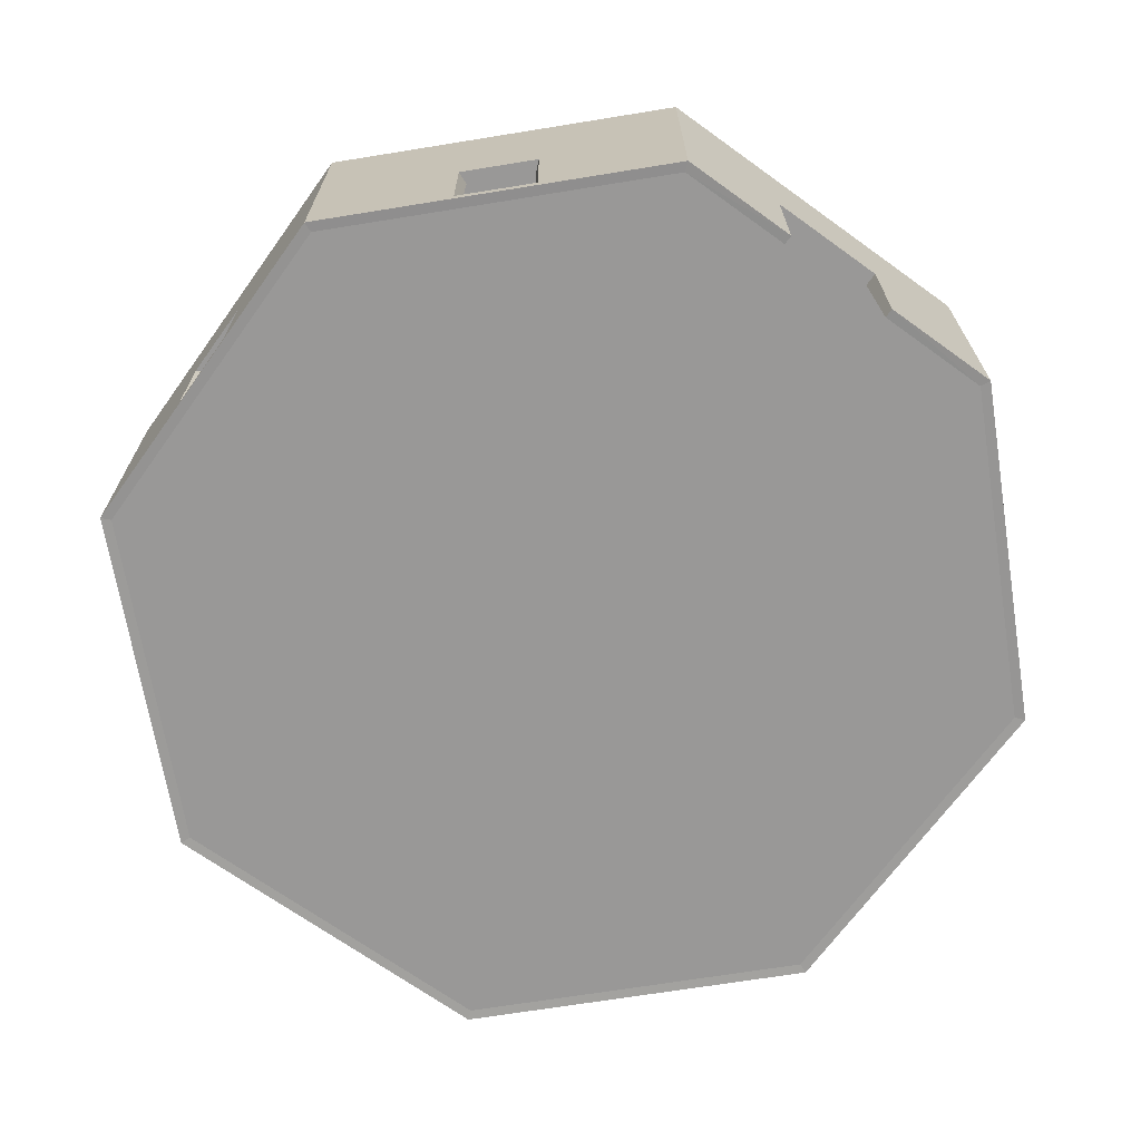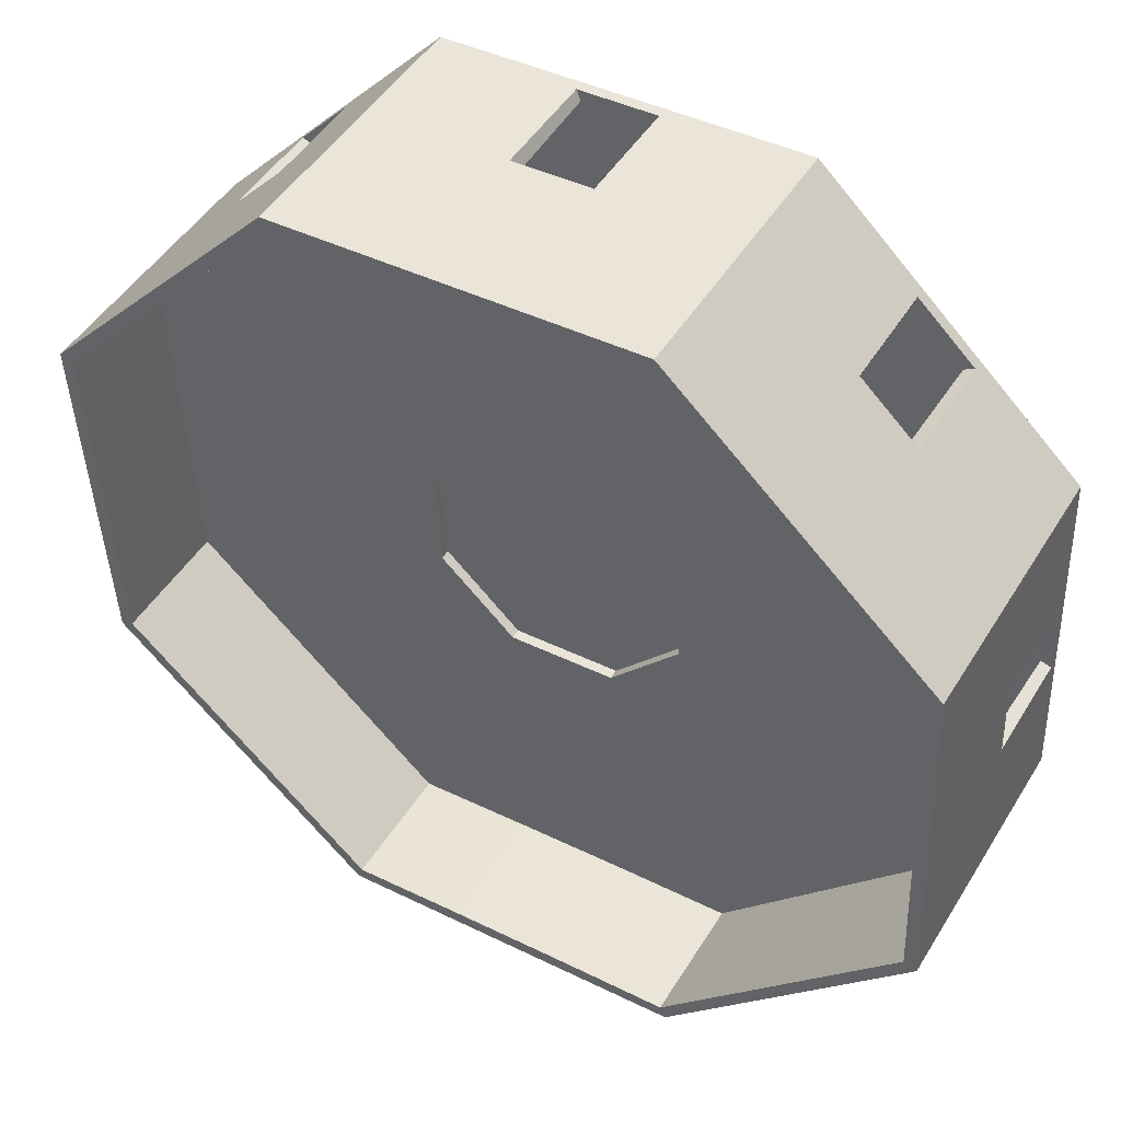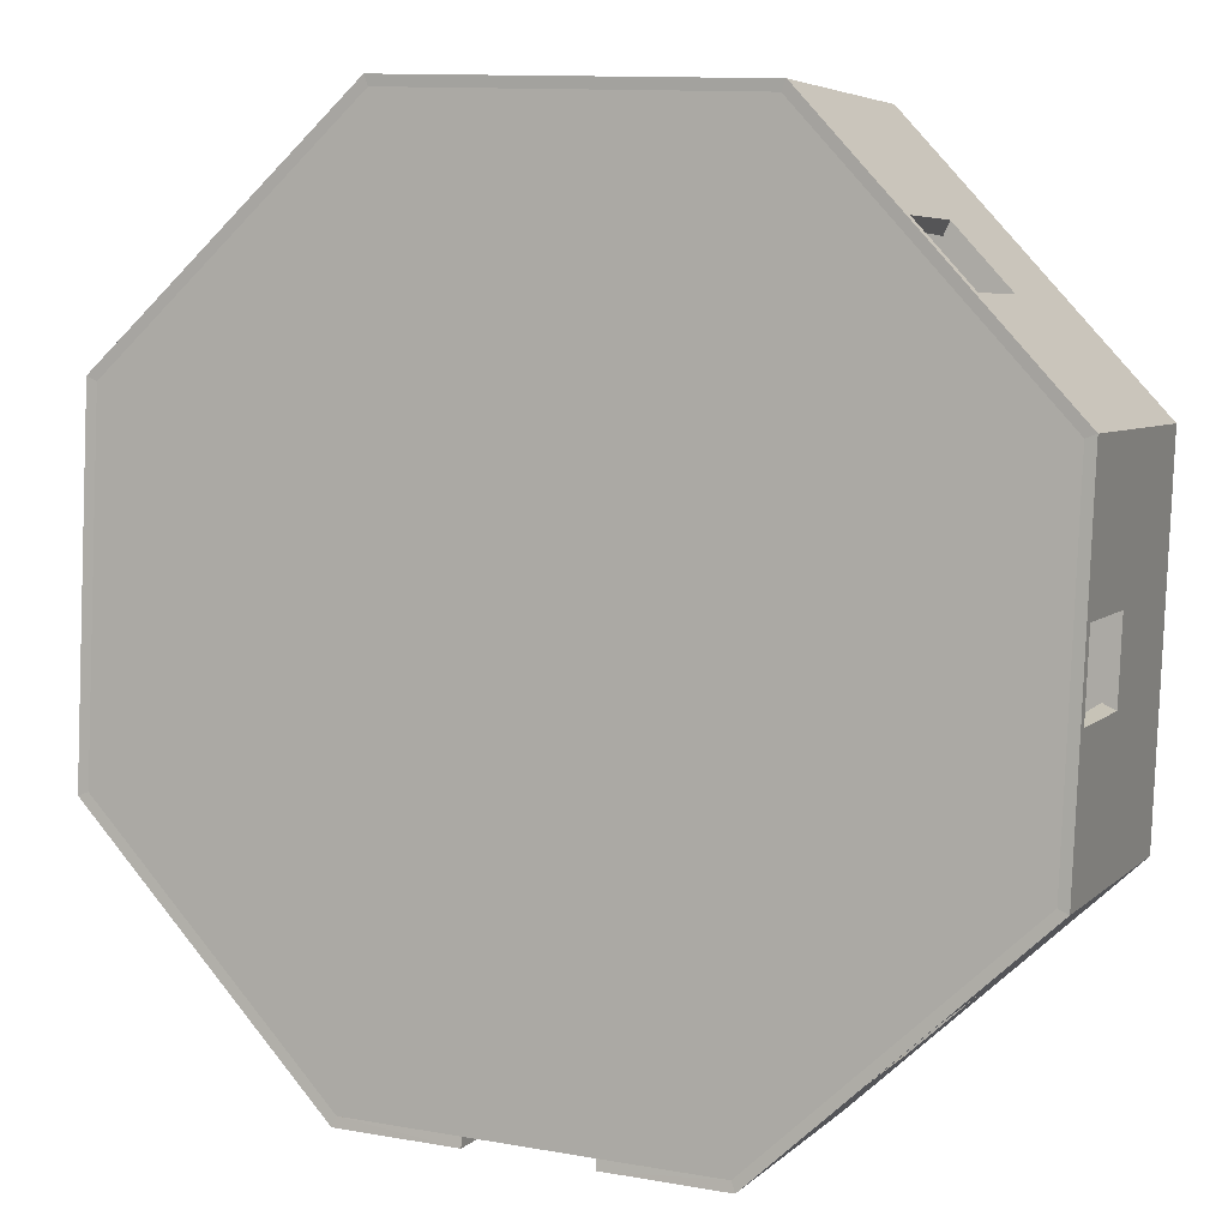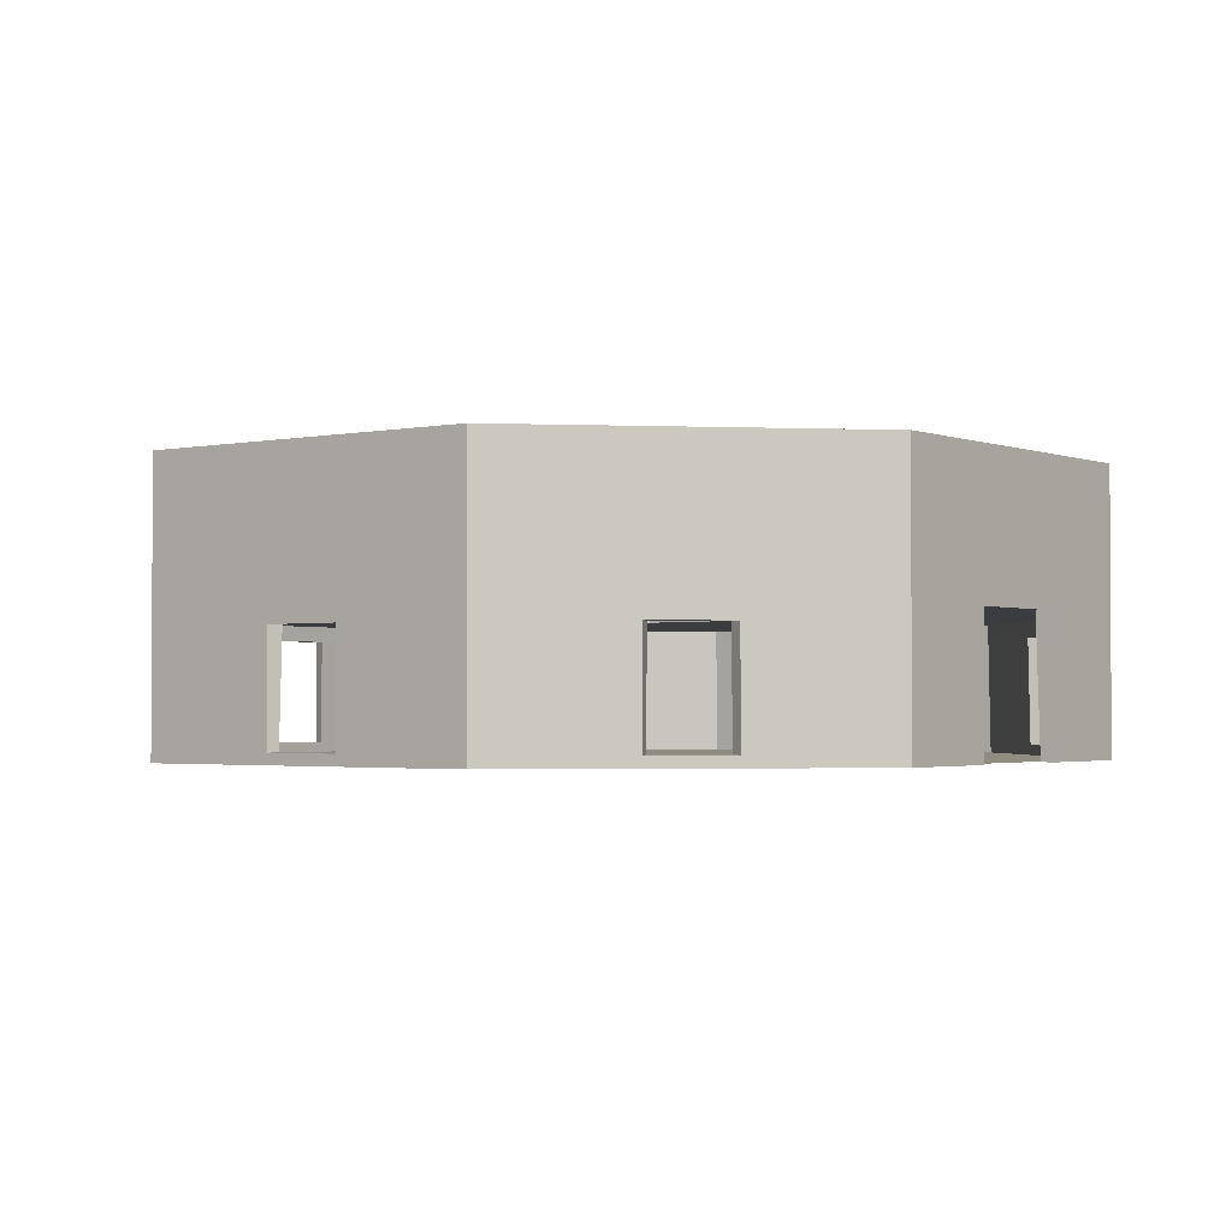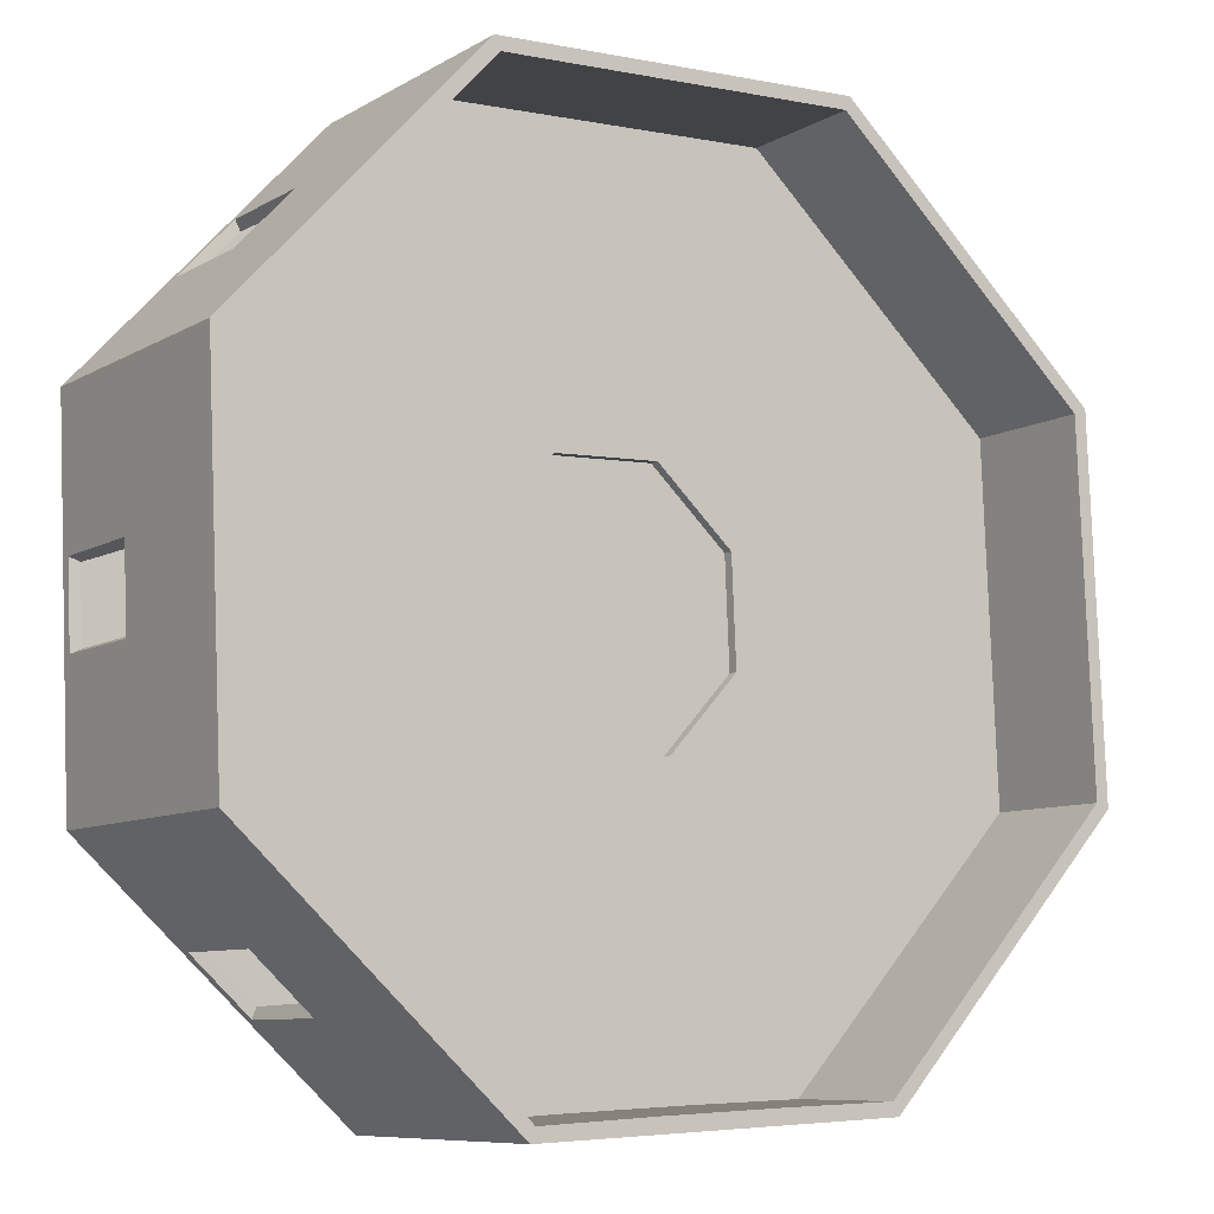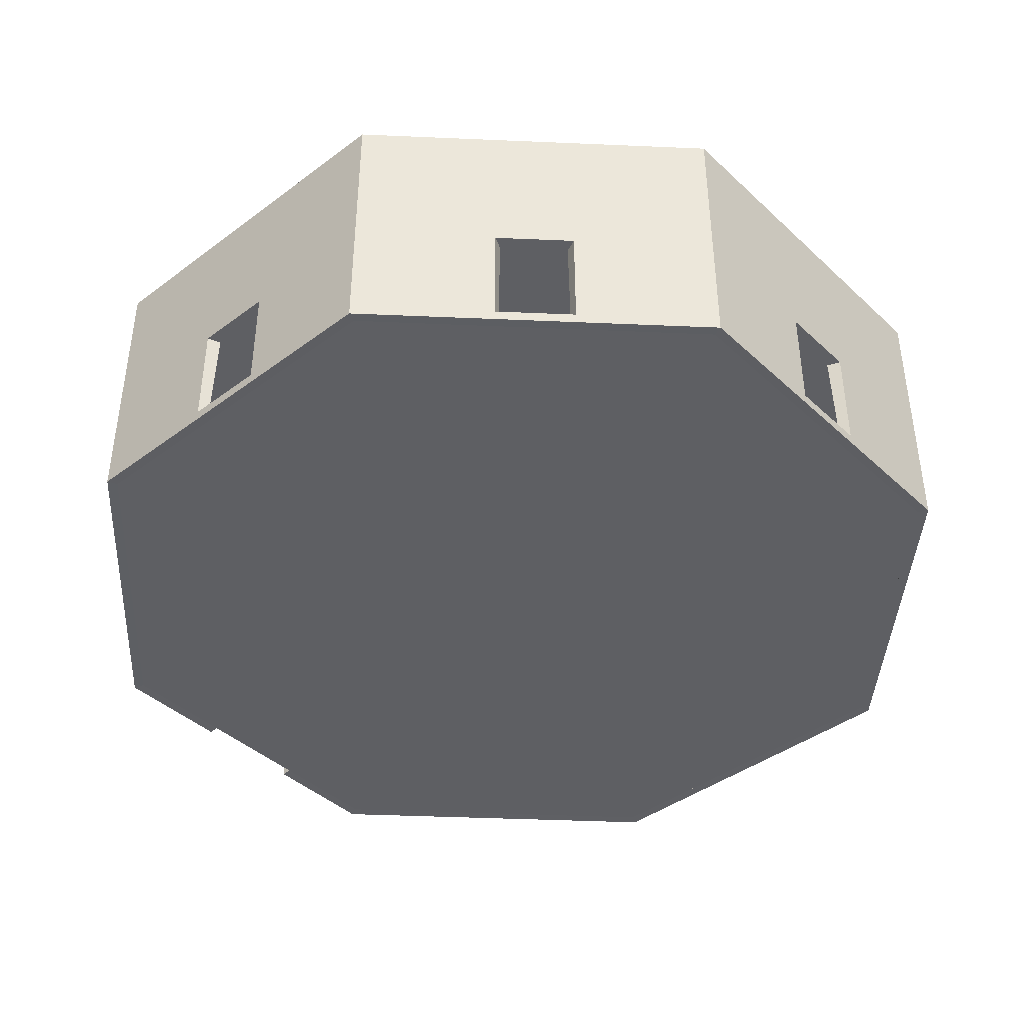
<metadata>
{"format":"obj","ext":"obj","renderer":"f3d","projection":"perspective","resolution":1024,"background":"white","views":[{"elev":-68.7,"azim":146.7,"up":"+Y"},{"elev":47.7,"azim":-149.7,"up":"+Z"},{"elev":5.4,"azim":22.7,"up":"+Z"},{"elev":-2.0,"azim":129.5,"up":"+Y"},{"elev":-8.6,"azim":146.3,"up":"+Z"},{"elev":-41.5,"azim":-45.5,"up":"+Y"}]}
</metadata>
<code>
o Cylinder.003
v -5.621 -0.2072 -12.05
v 4.549 -0.2072 -12.5
v 12.05 -0.2072 -5.621
v 12.5 -0.2072 4.549
v 5.621 -0.2072 12.05
v -4.549 -0.2072 12.5
v -12.05 -0.2072 5.621
v -12.5 -0.2072 -4.549
v 4.549 7.522 -12.5
v -5.621 7.522 -12.05
v 12.05 7.522 -5.621
v 12.5 7.522 4.549
v 5.621 7.522 12.05
v -4.549 7.522 12.5
v -12.05 7.522 5.621
v -12.5 7.522 -4.549
v 4.549 3.592 -12.5
v -5.621 3.592 -12.05
v 12.05 3.592 -5.621
v 12.5 3.592 4.549
v 5.621 3.592 12.05
v -4.549 3.592 12.5
v -12.05 3.592 5.621
v -12.5 3.592 -4.549
v 4.549 3.877 -12.5
v -5.621 3.877 -12.05
v 12.05 3.877 -5.621
v 12.5 3.877 4.549
v 5.621 3.877 12.05
v -4.549 3.877 12.5
v -12.05 3.877 5.621
v -12.5 3.877 -4.549
v -2.231 -0.2072 -12.2
v 1.159 -0.2072 -12.35
v 1.159 3.592 -12.35
v -2.231 3.592 -12.2
v 1.159 3.877 -12.35
v -2.231 3.877 -12.2
v 1.159 7.522 -12.35
v -2.231 7.522 -12.2
v -5.49 -0.1883 -11.77
v 4.443 -0.1883 -12.21
v 11.77 -0.1883 -5.49
v 12.21 -0.1883 4.443
v 5.49 -0.1883 11.77
v -4.443 -0.1883 12.21
v -11.77 -0.1883 5.49
v -12.21 -0.1883 -4.443
v 4.413 7.522 -12.12
v -5.453 7.522 -11.69
v 11.69 7.522 -5.453
v 12.12 7.522 4.413
v 5.453 7.522 11.69
v -4.413 7.522 12.12
v -11.69 7.522 5.453
v -12.12 7.522 -4.413
v 1.372 3.592 -3.645
v -1.684 3.592 -3.512
v 3.545 3.592 -1.653
v 3.676 3.592 1.338
v 1.653 3.592 3.545
v -1.338 3.592 3.676
v -3.545 3.592 1.653
v -3.676 3.592 -1.338
v 1.372 3.877 -3.645
v -1.684 3.877 -3.512
v 3.545 3.877 -1.653
v 3.676 3.877 1.338
v 1.653 3.877 3.545
v -1.338 3.877 3.676
v -3.545 3.877 1.653
v -3.676 3.877 -1.338
v -2.219 -0.186 -11.92
v 1.171 -0.186 -12.07
v 0.7573 3.592 -3.62
v -1.07 3.592 -3.541
v 0.7573 3.877 -3.62
v -1.07 3.877 -3.541
v 1.176 7.522 -11.95
v -2.214 7.522 -11.8
v -2.214 3.592 -11.8
v -5.453 3.592 -11.69
v 11.69 3.592 -5.453
v 4.413 3.592 -12.12
v 12.12 3.592 4.413
v 5.453 3.592 11.69
v -4.413 3.592 12.12
v -11.69 3.592 5.453
v -12.12 3.592 -4.413
v -2.214 3.877 -11.8
v -5.453 3.877 -11.69
v 11.69 3.877 -5.453
v 4.413 3.877 -12.12
v 12.12 3.877 4.413
v 5.453 3.877 11.69
v -4.413 3.877 12.12
v -11.69 3.877 5.453
v -12.12 3.877 -4.413
v 1.176 3.592 -11.95
v 1.176 3.877 -11.95
v 7.478 0.09143 -9.815
v 7.478 3.139 -9.815
v 9.126 3.139 -8.305
v 9.126 0.09143 -8.305
v 12.23 0.09143 -1.652
v 12.23 3.139 -1.652
v 12.33 3.139 0.5803
v 12.33 0.09143 0.5803
v 9.815 0.09143 7.478
v 9.815 3.139 7.478
v 8.305 3.139 9.126
v 8.305 0.09143 9.126
v 1.652 0.09143 12.23
v 1.652 3.139 12.23
v -0.5803 3.139 12.33
v -0.5803 0.09143 12.33
v -7.478 0.09143 9.815
v -7.478 3.139 9.815
v -9.126 3.139 8.305
v -9.126 0.09143 8.305
v -12.23 0.09143 1.652
v -12.23 3.139 1.652
v -12.33 3.139 -0.5803
v -12.33 0.09143 -0.5803
v -9.815 0.09143 -7.478
v -9.815 3.139 -7.478
v -8.305 3.139 -9.126
v -8.305 0.09143 -9.126
v 7.37 0.1103 -9.517
v 8.838 0.1103 -8.171
v 8.771 3.139 -8.14
v 7.344 3.139 -9.447
v 11.94 0.1103 -1.518
v 12.03 0.1103 0.4718
v 11.96 3.139 0.4464
v 11.87 3.139 -1.487
v 9.517 0.1103 7.37
v 8.171 0.1103 8.838
v 8.14 3.139 8.771
v 9.447 3.139 7.344
v 1.518 0.1103 11.94
v -0.4718 0.1103 12.03
v -0.4464 3.139 11.96
v 1.487 3.139 11.87
v -7.37 0.1103 9.517
v -8.838 0.1103 8.171
v -8.771 3.139 8.14
v -7.344 3.139 9.447
v -11.94 0.1103 1.518
v -12.03 0.1103 -0.4718
v -11.96 3.139 -0.4464
v -11.87 3.139 1.487
v -9.517 0.1103 -7.37
v -8.171 0.1103 -8.838
v -8.14 3.139 -8.771
v -9.447 3.139 -7.344
f 35 2 34
f 41 33 1
f 23 32 24
f 20 29 21
f 22 31 23
f 19 28 20
f 17 27 19
f 21 30 22
f 24 26 18
f 18 38 36
f 29 14 30
f 27 12 28
f 26 40 38
f 32 10 26
f 30 15 31
f 28 13 29
f 25 11 27
f 31 16 32
f 37 9 25
f 38 39 37
f 35 25 17
f 36 37 35
f 18 33 1
f 74 35 34
f 74 84 99
f 122 149 121
f 150 123 124
f 123 152 122
f 43 42 74
f 98 88 89
f 95 85 86
f 97 87 88
f 94 83 85
f 92 84 83
f 96 86 87
f 91 89 82
f 90 82 81
f 54 95 96
f 52 92 94
f 80 91 90
f 50 98 91
f 55 96 97
f 53 94 95
f 51 93 92
f 56 97 98
f 93 79 100
f 79 90 100
f 93 99 84
f 100 81 99
f 73 82 41
f 36 73 33
f 40 50 80
f 9 51 11
f 11 52 12
f 12 53 13
f 13 54 14
f 14 55 15
f 15 56 16
f 16 50 10
f 39 49 9
f 40 79 39
f 58 81 76
f 57 83 59
f 83 60 59
f 85 61 60
f 61 87 62
f 87 63 62
f 88 64 63
f 89 58 64
f 66 90 91
f 65 92 93
f 68 92 67
f 69 94 68
f 69 96 95
f 71 96 70
f 72 97 71
f 66 98 72
f 99 57 75
f 81 75 76
f 65 100 77
f 77 90 78
f 99 36 35
f 64 71 63
f 58 72 64
f 76 66 58
f 75 78 76
f 75 65 77
f 59 65 57
f 60 67 59
f 61 68 60
f 62 69 61
f 63 70 62
f 48 1 8
f 34 42 2
f 42 3 2
f 43 4 3
f 44 5 4
f 45 6 5
f 46 7 6
f 47 8 7
f 17 101 2
f 19 102 17
f 3 103 19
f 2 104 3
f 19 105 3
f 20 106 19
f 4 107 20
f 3 108 4
f 20 109 4
f 21 110 20
f 5 111 21
f 4 112 5
f 21 113 5
f 22 114 21
f 6 115 22
f 5 116 6
f 22 117 6
f 23 118 22
f 7 119 23
f 6 120 7
f 23 121 7
f 24 122 23
f 8 123 24
f 7 124 8
f 24 125 8
f 18 126 24
f 1 127 18
f 8 128 1
f 42 130 129
f 83 130 43
f 83 132 131
f 84 129 132
f 44 133 43
f 85 134 44
f 83 135 85
f 83 133 136
f 45 137 44
f 86 138 45
f 85 139 86
f 85 137 140
f 45 142 141
f 87 142 46
f 86 143 87
f 86 141 144
f 46 146 145
f 88 146 47
f 87 147 88
f 87 145 148
f 48 149 47
f 89 150 48
f 88 151 89
f 88 149 152
f 41 153 48
f 82 154 41
f 89 155 82
f 89 153 156
f 121 150 124
f 146 119 120
f 120 145 146
f 118 145 117
f 119 148 118
f 114 141 113
f 113 142 116
f 142 115 116
f 115 144 114
f 138 111 112
f 109 138 112
f 110 137 109
f 111 140 110
f 134 107 108
f 105 134 108
f 106 133 105
f 107 136 106
f 103 132 102
f 130 103 104
f 104 129 130
f 102 129 101
f 127 154 155
f 125 154 128
f 126 153 125
f 127 156 126
f 35 17 2
f 41 73 33
f 23 31 32
f 20 28 29
f 22 30 31
f 19 27 28
f 17 25 27
f 21 29 30
f 24 32 26
f 18 26 38
f 29 13 14
f 27 11 12
f 26 10 40
f 32 16 10
f 30 14 15
f 28 12 13
f 25 9 11
f 31 15 16
f 37 39 9
f 38 40 39
f 35 37 25
f 36 38 37
f 18 36 33
f 74 99 35
f 74 42 84
f 122 152 149
f 150 151 123
f 123 151 152
f 73 41 48
f 48 47 73
f 47 46 73
f 46 45 73
f 45 44 74
f 73 45 74
f 44 43 74
f 98 97 88
f 95 94 85
f 97 96 87
f 94 92 83
f 92 93 84
f 96 95 86
f 91 98 89
f 90 91 82
f 54 53 95
f 52 51 92
f 80 50 91
f 50 56 98
f 55 54 96
f 53 52 94
f 51 49 93
f 56 55 97
f 93 49 79
f 79 80 90
f 93 100 99
f 100 90 81
f 73 81 82
f 36 81 73
f 40 10 50
f 9 49 51
f 11 51 52
f 12 52 53
f 13 53 54
f 14 54 55
f 15 55 56
f 16 56 50
f 39 79 49
f 40 80 79
f 58 82 81
f 57 84 83
f 83 85 60
f 85 86 61
f 61 86 87
f 87 88 63
f 88 89 64
f 89 82 58
f 66 78 90
f 65 67 92
f 68 94 92
f 69 95 94
f 69 70 96
f 71 97 96
f 72 98 97
f 66 91 98
f 99 84 57
f 81 99 75
f 65 93 100
f 77 100 90
f 99 81 36
f 64 72 71
f 58 66 72
f 76 78 66
f 75 77 78
f 75 57 65
f 59 67 65
f 60 68 67
f 61 69 68
f 62 70 69
f 63 71 70
f 48 41 1
f 34 74 42
f 42 43 3
f 43 44 4
f 44 45 5
f 45 46 6
f 46 47 7
f 47 48 8
f 17 102 101
f 19 103 102
f 3 104 103
f 2 101 104
f 19 106 105
f 20 107 106
f 4 108 107
f 3 105 108
f 20 110 109
f 21 111 110
f 5 112 111
f 4 109 112
f 21 114 113
f 22 115 114
f 6 116 115
f 5 113 116
f 22 118 117
f 23 119 118
f 7 120 119
f 6 117 120
f 23 122 121
f 24 123 122
f 8 124 123
f 7 121 124
f 24 126 125
f 18 127 126
f 1 128 127
f 8 125 128
f 42 43 130
f 83 131 130
f 83 84 132
f 84 42 129
f 44 134 133
f 85 135 134
f 83 136 135
f 83 43 133
f 45 138 137
f 86 139 138
f 85 140 139
f 85 44 137
f 45 46 142
f 87 143 142
f 86 144 143
f 86 45 141
f 46 47 146
f 88 147 146
f 87 148 147
f 87 46 145
f 48 150 149
f 89 151 150
f 88 152 151
f 88 47 149
f 41 154 153
f 82 155 154
f 89 156 155
f 89 48 153
f 121 149 150
f 146 147 119
f 120 117 145
f 118 148 145
f 119 147 148
f 114 144 141
f 113 141 142
f 142 143 115
f 115 143 144
f 138 139 111
f 109 137 138
f 110 140 137
f 111 139 140
f 134 135 107
f 105 133 134
f 106 136 133
f 107 135 136
f 103 131 132
f 130 131 103
f 104 101 129
f 102 132 129
f 127 128 154
f 125 153 154
f 126 156 153
f 127 155 156

</code>
